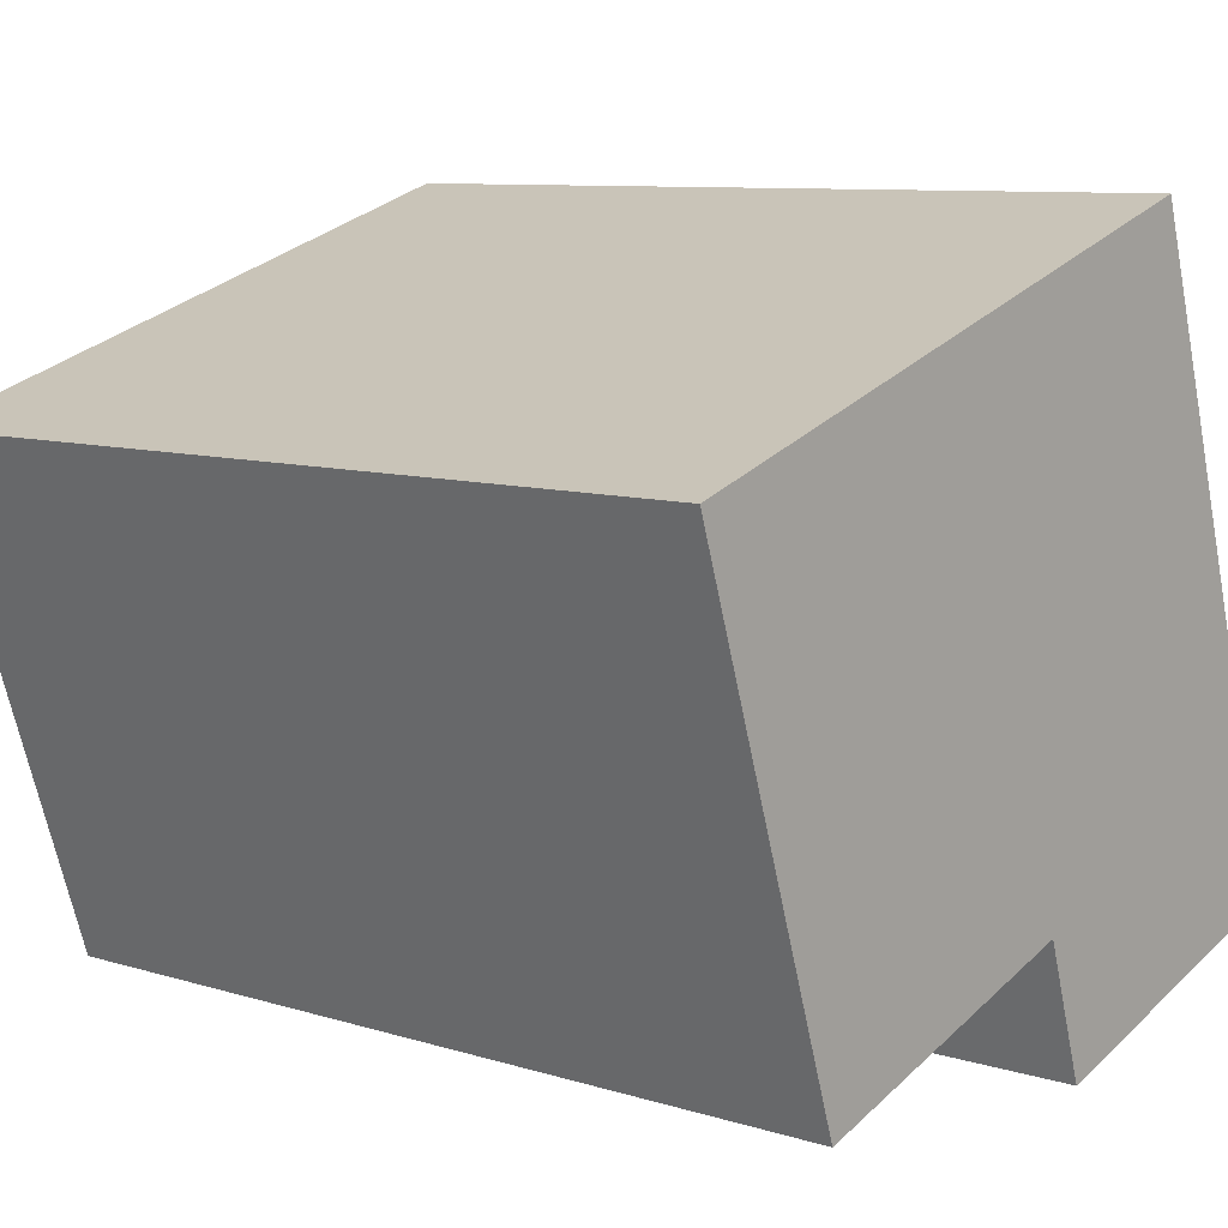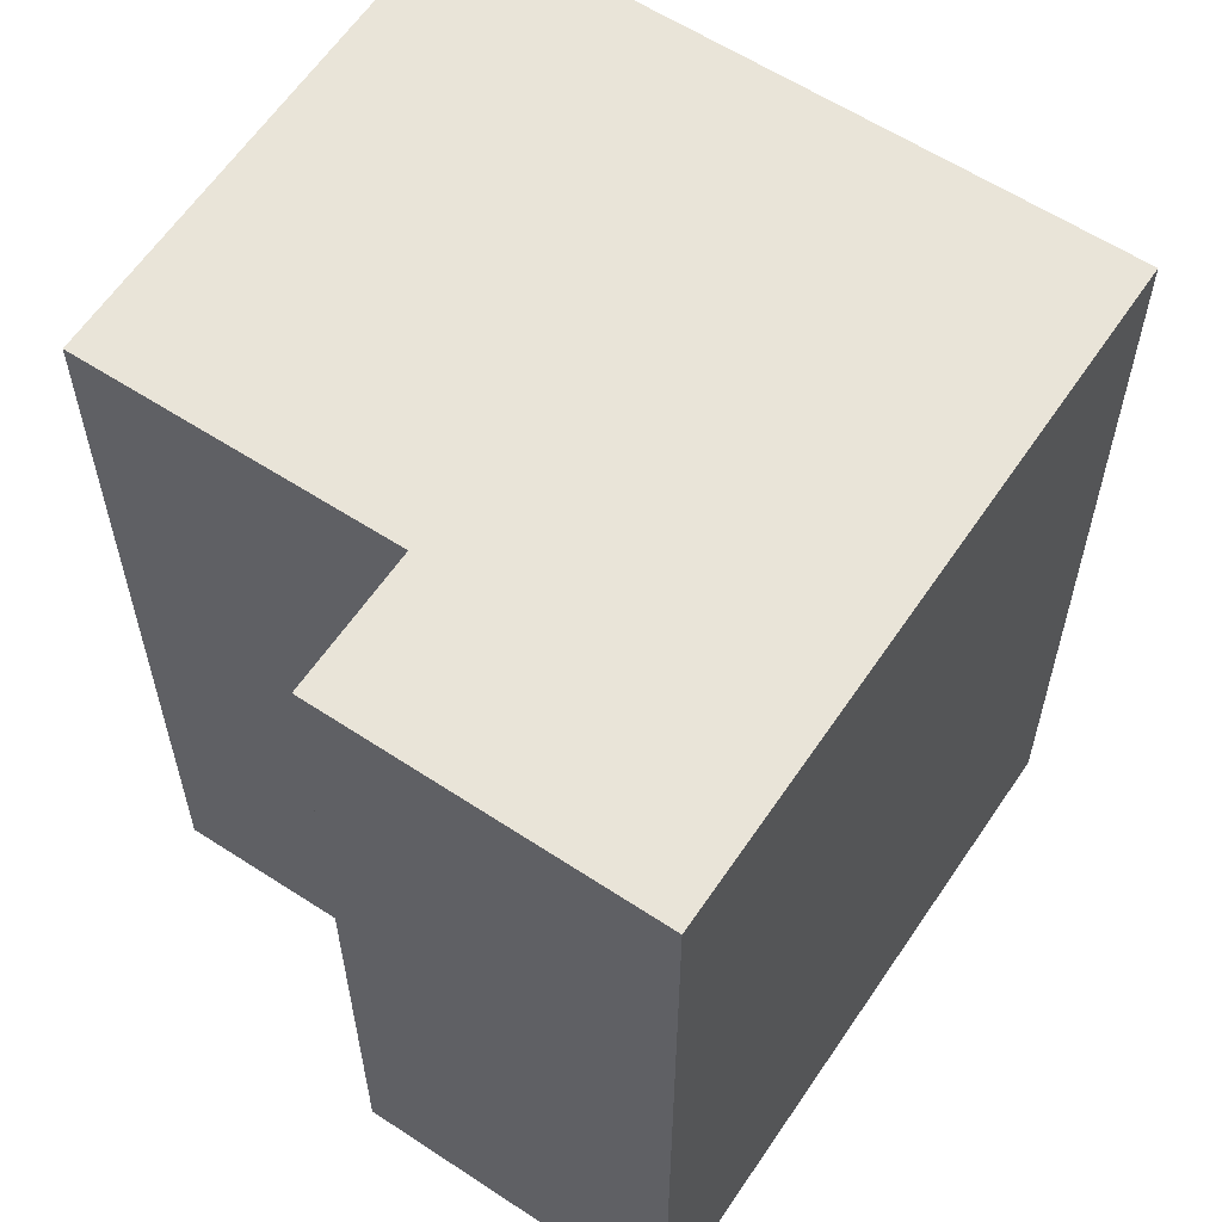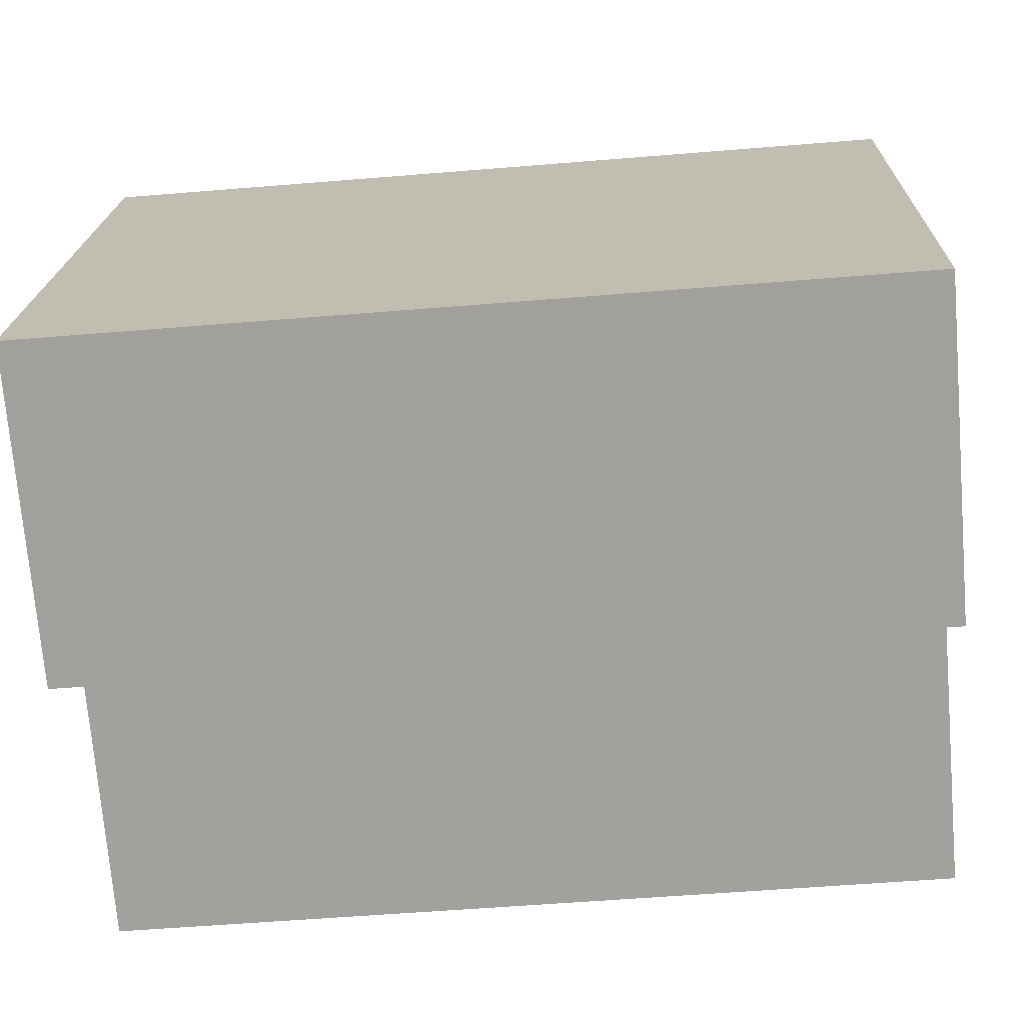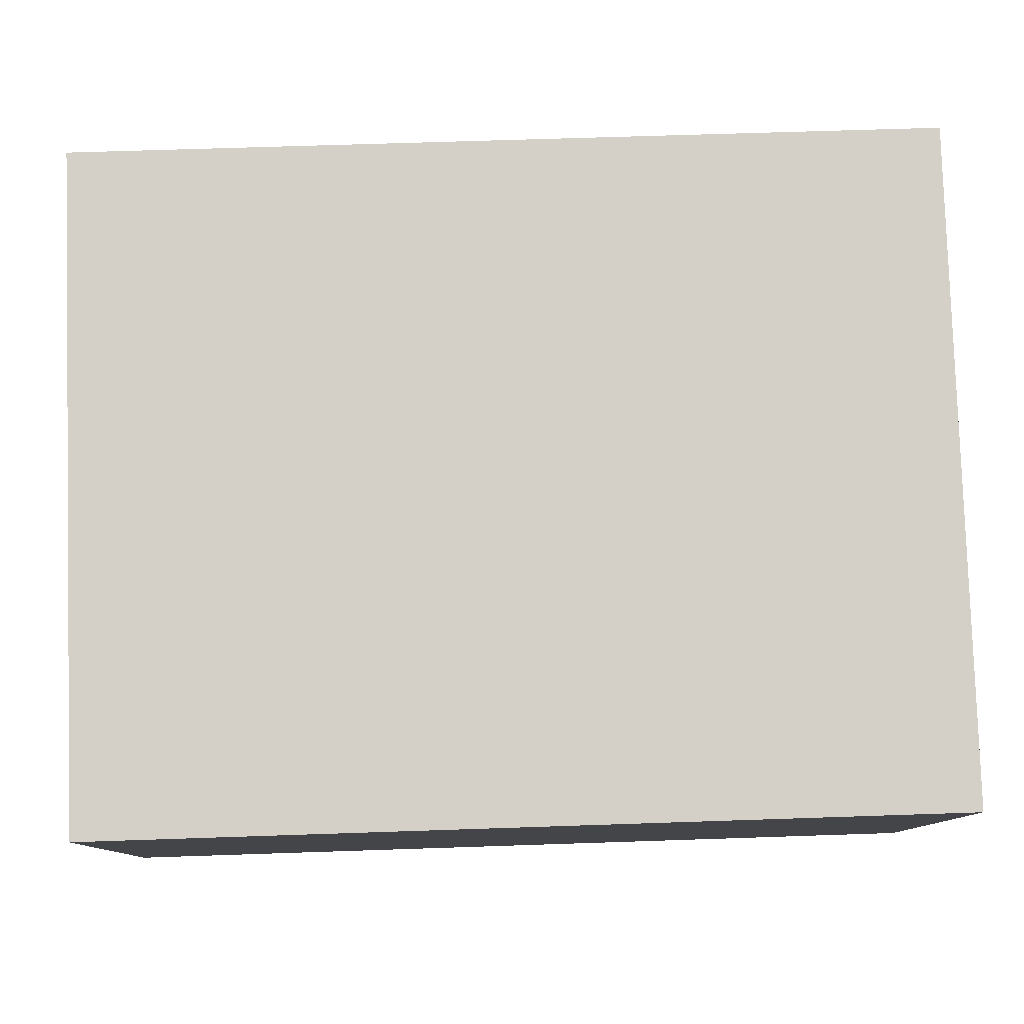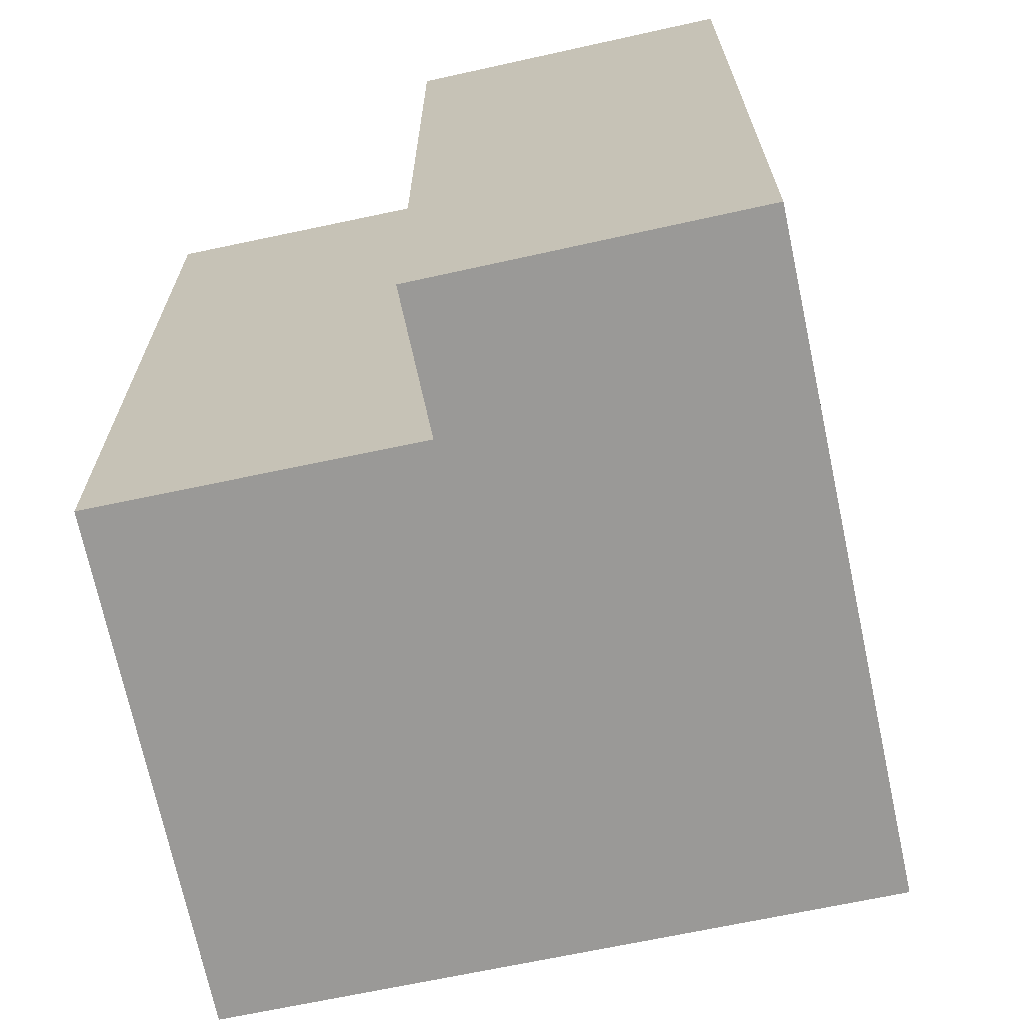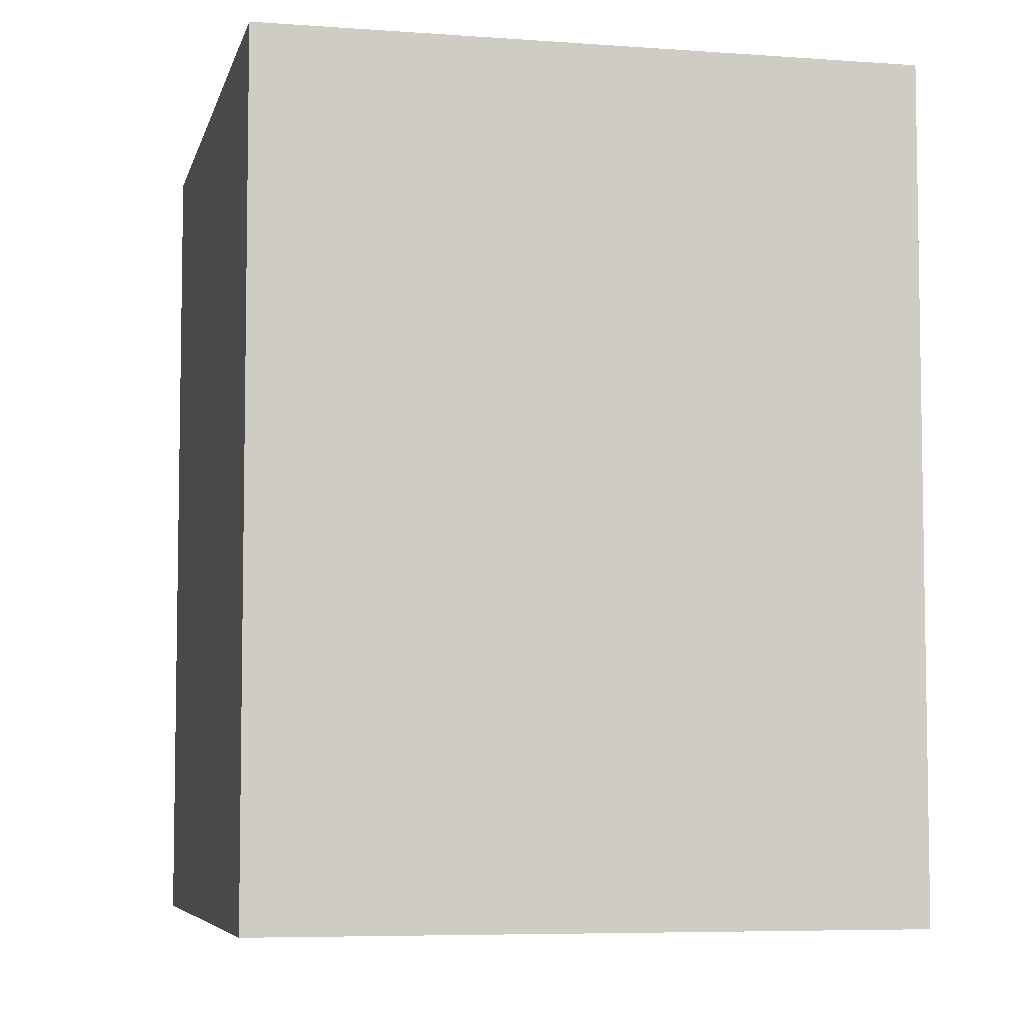
<metadata>
{"format":"obj","ext":"obj","renderer":"f3d","projection":"perspective","resolution":1024,"background":"white","views":[{"elev":8.9,"azim":129.8,"up":"+Z"},{"elev":60.4,"azim":-128.7,"up":"+Y"},{"elev":-54.7,"azim":-85.0,"up":"+Z"},{"elev":62.6,"azim":88.0,"up":"+Z"},{"elev":-68.9,"azim":-150.3,"up":"+Y"},{"elev":-6.2,"azim":5.0,"up":"+Y"}]}
</metadata>
<code>
v  1.08 20.97 3.426
v  0 0 0
v  1.08 -2.098e-16 3.427
v  0.0004477 20.97 -0.0006634
v  7.884 1.495e-16 -2.442
v  7.884 20.97 -2.443
v  8.943 20.97 0.9175
v  8.943 -5.622e-17 0.9181
v  16.55 9.241e-17 -1.509
v  16.55 20.97 -1.51
v  20.62 20.97 10.9
v  20.62 -6.675e-16 10.9
v  12.87 20.97 13.37
v  12.87 -8.19e-16 13.38
v  5.005 20.97 15.88
v  5.004 -9.726e-16 15.88
g defaultobject
f 1 2 3
f 2 1 4
f 4 5 2
f 5 4 6
f 5 7 8
f 7 5 6
f 7 9 8
f 9 7 10
f 9 11 12
f 11 9 10
f 12 13 14
f 13 12 11
f 15 3 16
f 3 15 1
f 14 15 16
f 15 14 13
f 7 4 1
f 4 7 6
f 10 13 11
f 13 10 7
f 13 1 15
f 1 13 7
f 5 3 2
f 3 5 8
f 8 12 14
f 12 8 9
f 3 14 16
f 14 3 8

</code>
